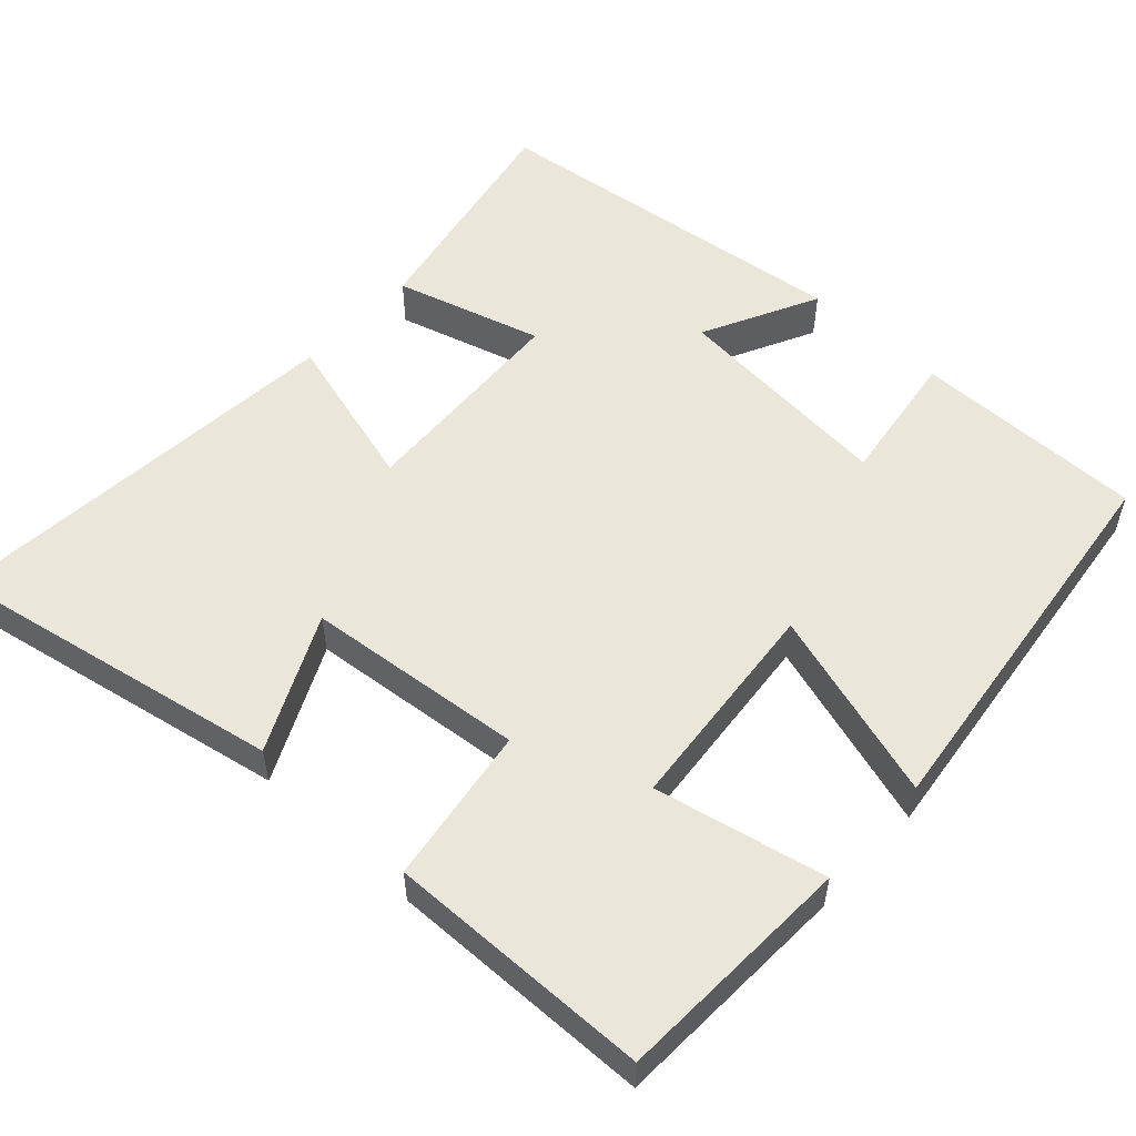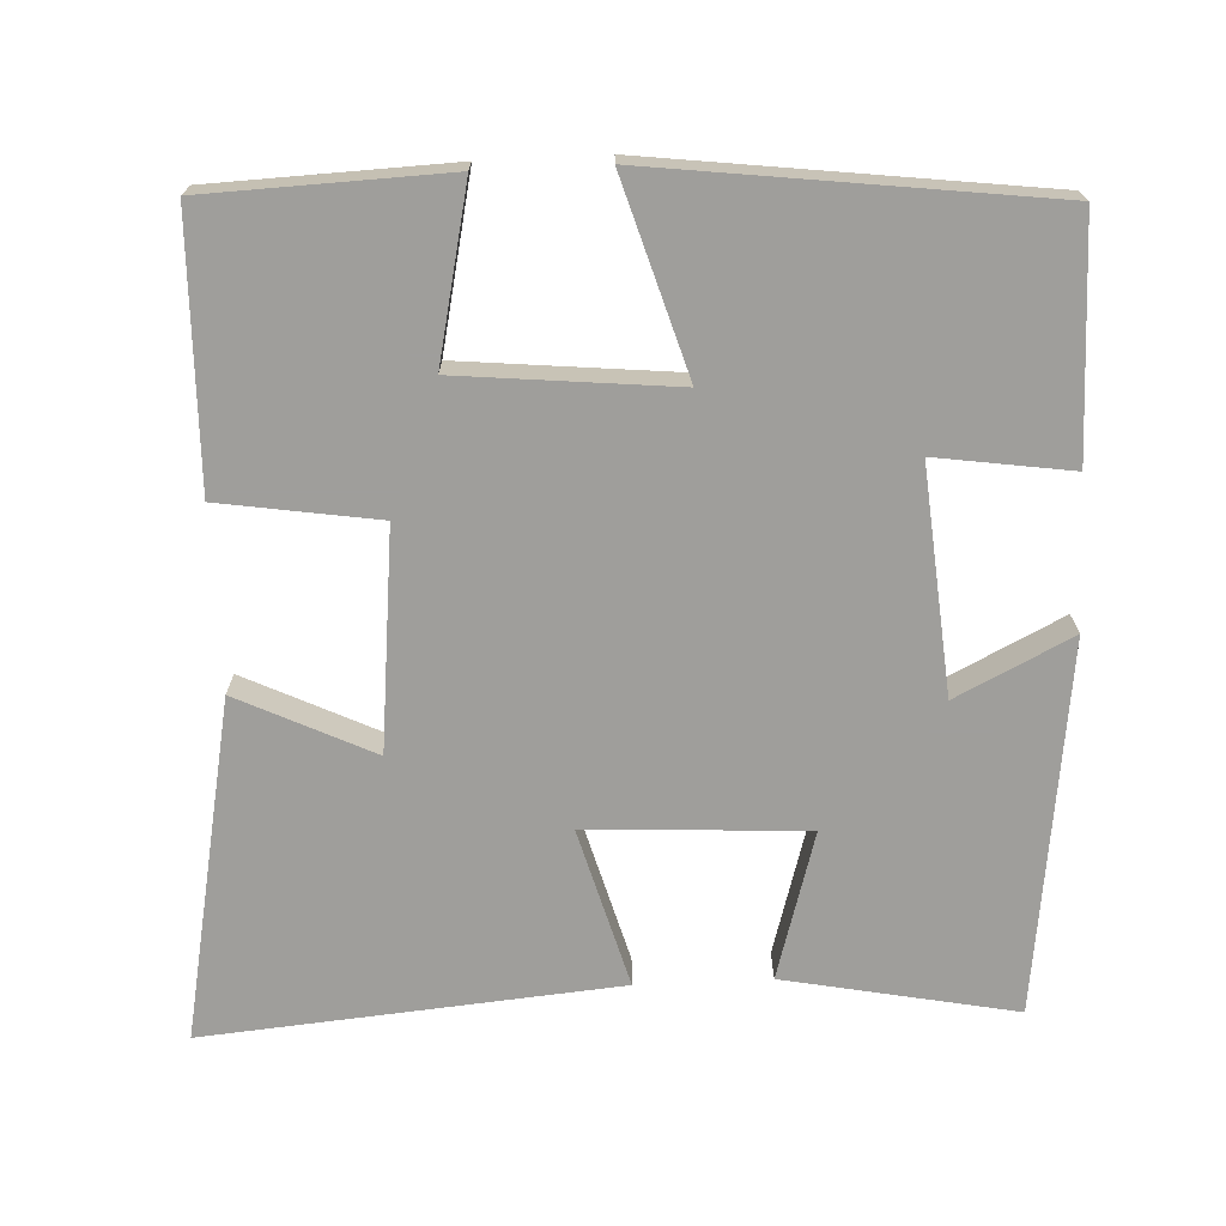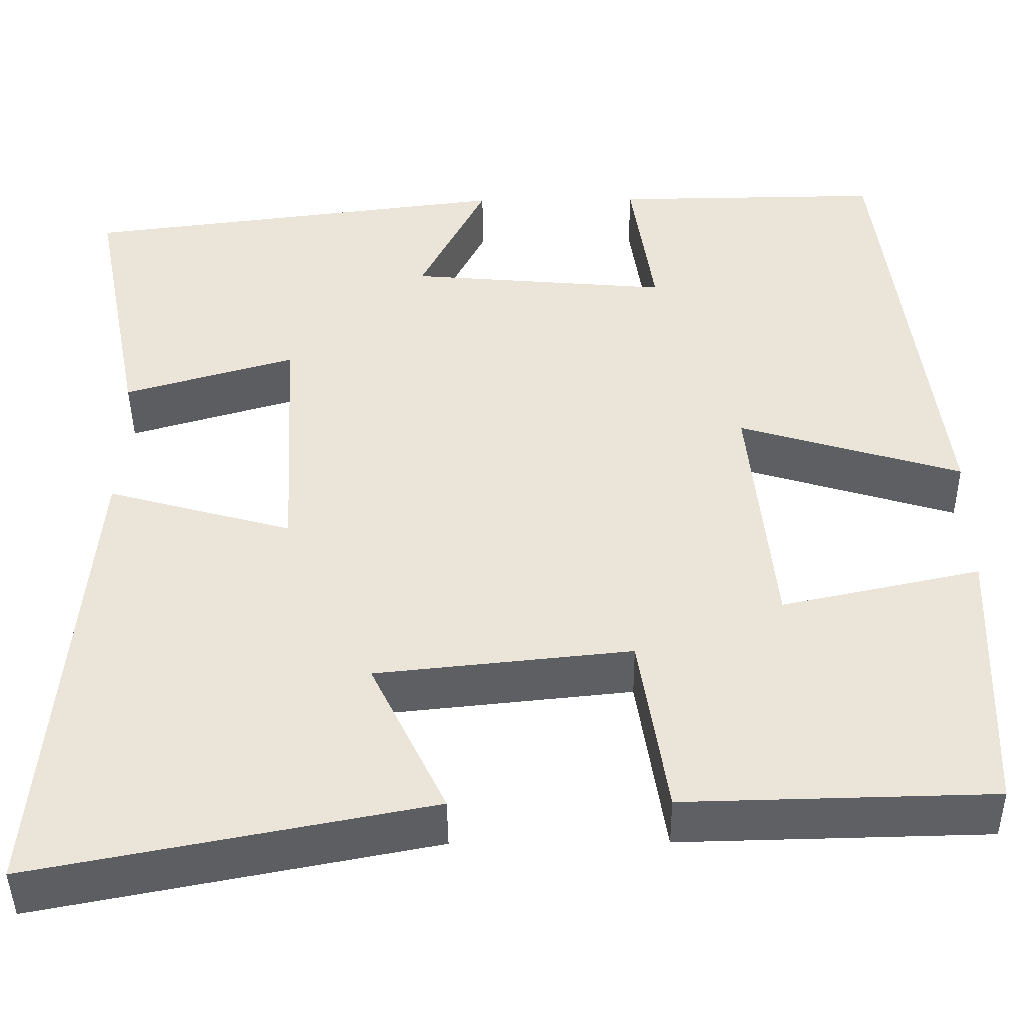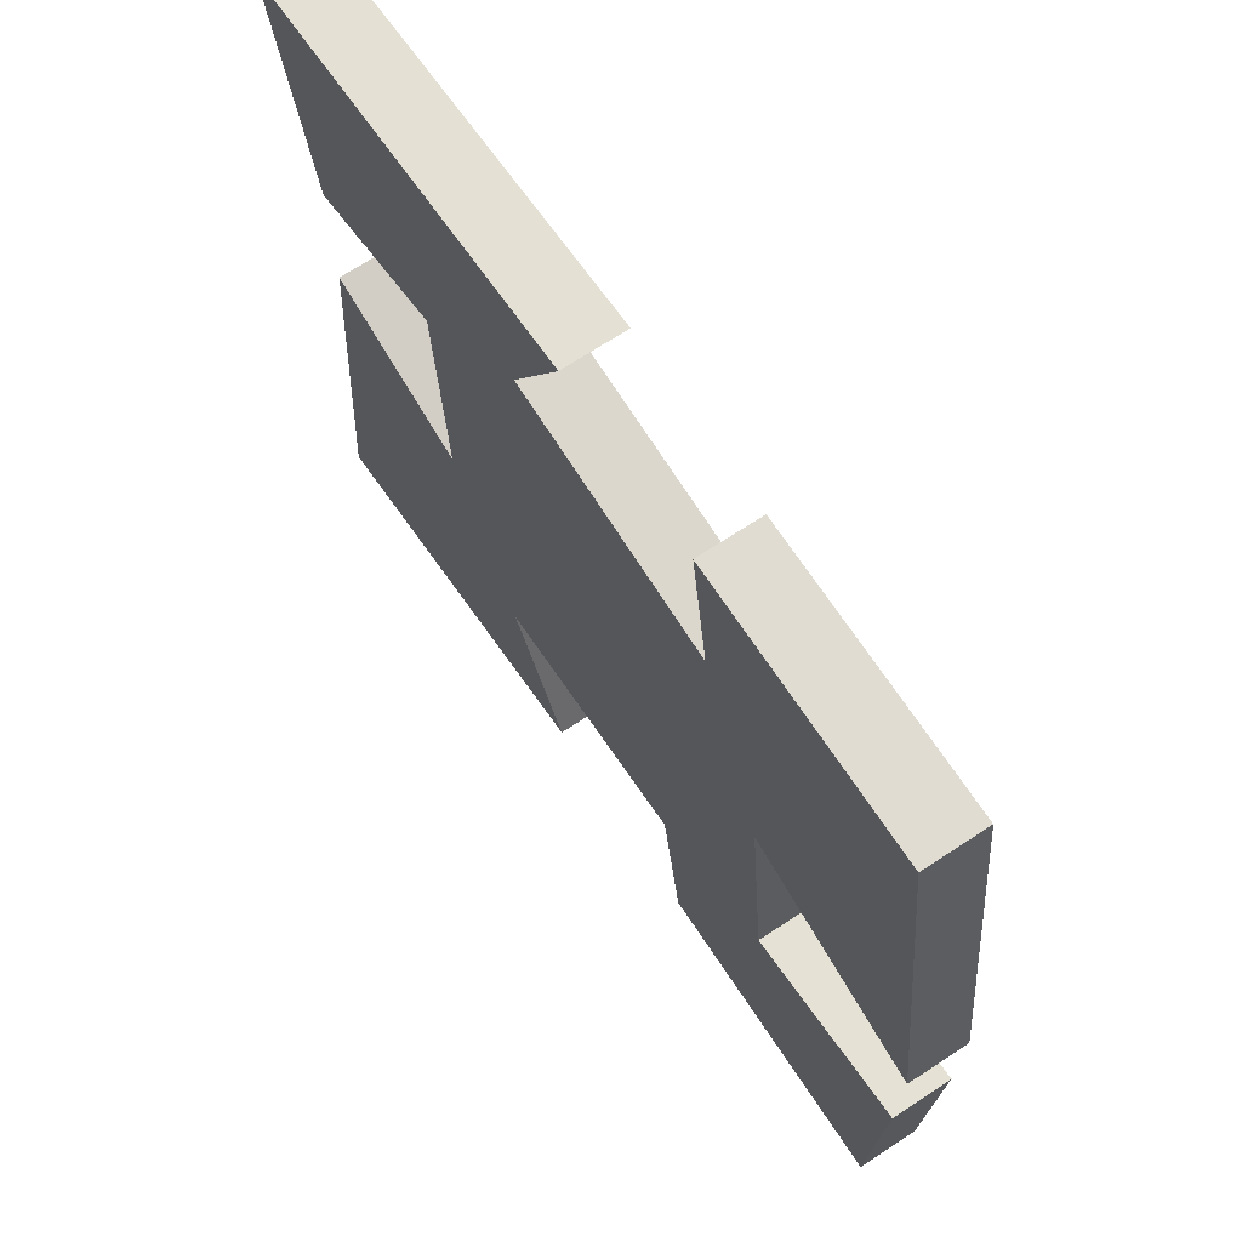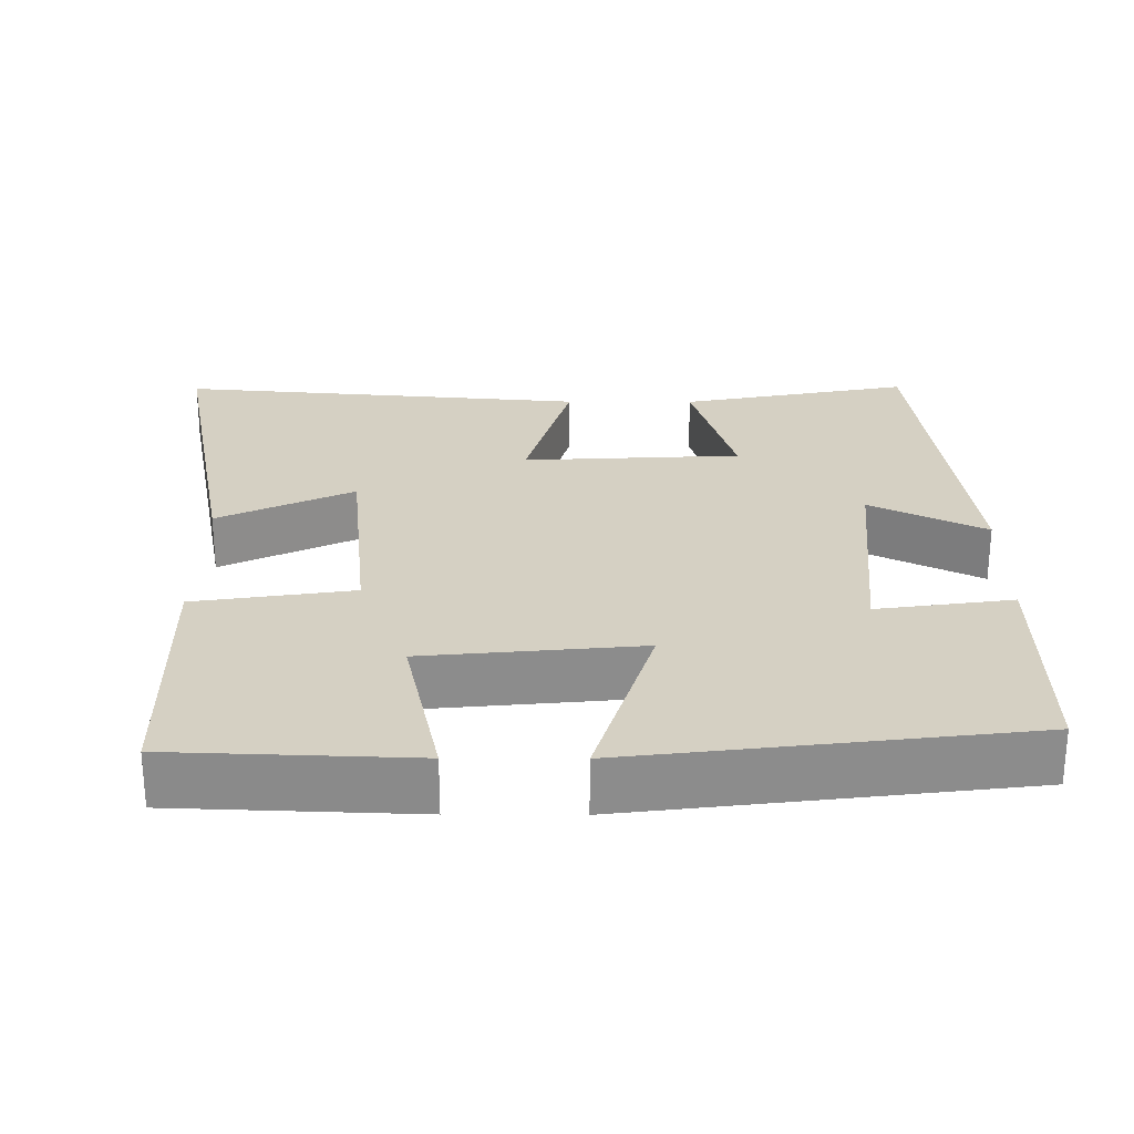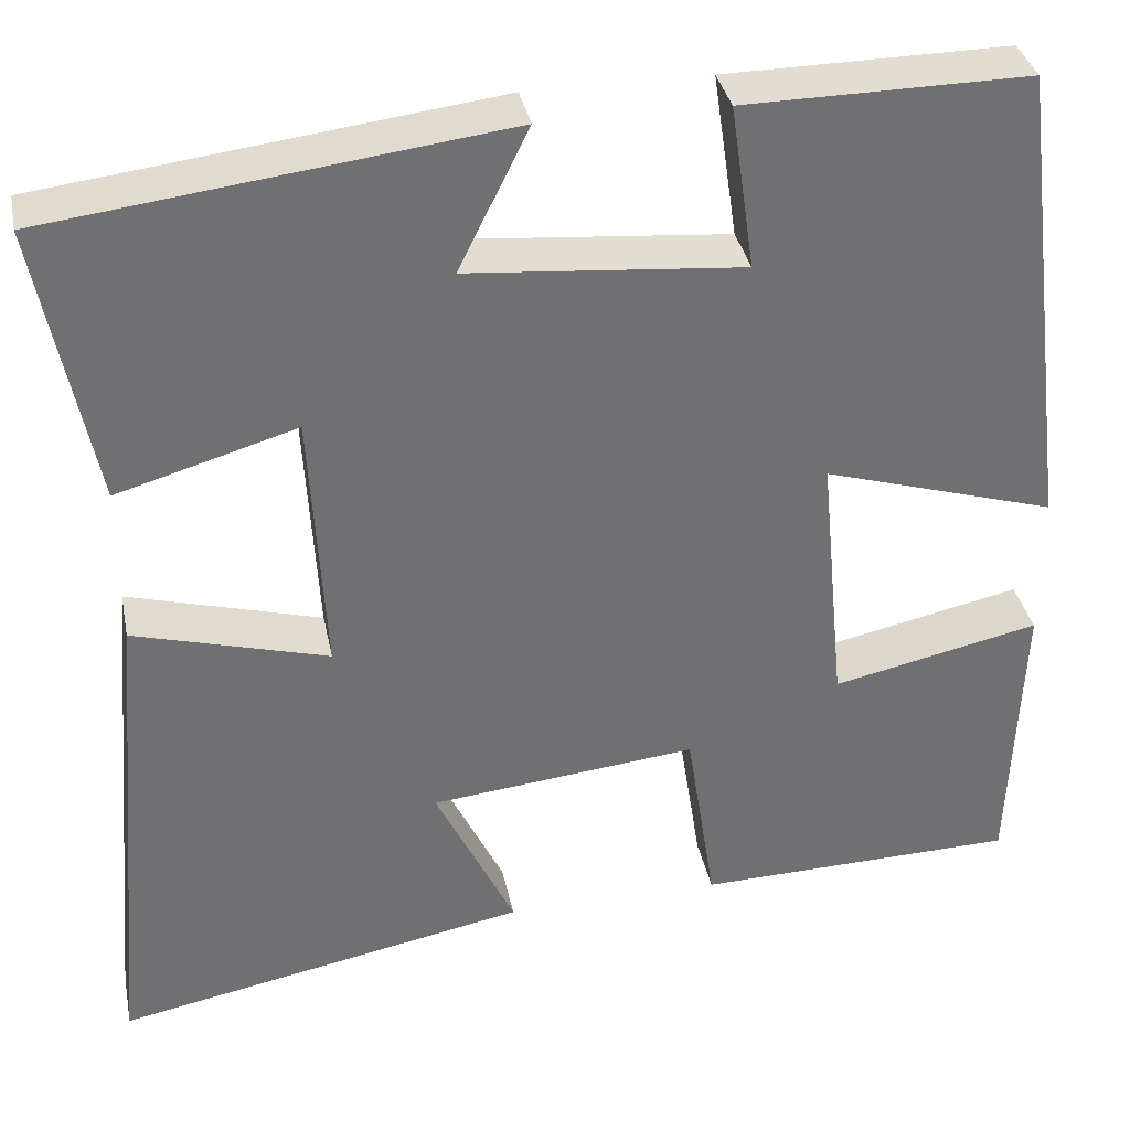
<metadata>
{"format":"obj","ext":"obj","renderer":"f3d","projection":"perspective","resolution":1024,"background":"white","views":[{"elev":54.7,"azim":-137.2,"up":"+Y"},{"elev":-70.8,"azim":-87.3,"up":"+Y"},{"elev":-44.1,"azim":-179.4,"up":"+Z"},{"elev":69.5,"azim":-123.3,"up":"+Z"},{"elev":26.2,"azim":-89.7,"up":"+Y"},{"elev":35.4,"azim":168.6,"up":"+Z"}]}
</metadata>
<code>
v 0.56 0.07 0.439
v 0.5 0.07 0.133
v 0.305 0.07 0.19
v 0.289 0.07 -0.1
v 0.5 0.07 -0.041
v 0.547 0.07 -0.587
v 0.098 0.07 -0.5
v 0.184 0.07 -0.321
v -0.106 0.07 -0.291
v -0.138 0.07 -0.5
v -0.488 0.07 -0.492
v -0.5 0.07 -0.175
v -0.274 0.07 -0.224
v -0.246 0.07 0.062
v -0.5 0.07 -0.015
v -0.435 0.07 0.503
v -0.127 0.07 0.5
v -0.153 0.07 0.321
v 0.145 0.07 0.347
v 0.069 0.07 0.5
v 0.56 0 0.439
v 0.5 0 0.133
v 0.305 0 0.19
v 0.289 0 -0.1
v 0.5 0 -0.041
v 0.547 0 -0.587
v 0.098 0 -0.5
v 0.184 0 -0.321
v -0.106 0 -0.291
v -0.138 0 -0.5
v -0.488 0 -0.492
v -0.5 0 -0.175
v -0.274 0 -0.224
v -0.246 0 0.062
v -0.5 0 -0.015
v -0.435 0 0.503
v -0.127 0 0.5
v -0.153 0 0.321
v 0.145 0 0.347
v 0.069 0 0.5
f 19 20 1 2
f 15 16 17 18
f 14 15 18 19
f 13 14 19
f 10 11 12 13
f 9 10 13
f 8 9 13 19
f 5 6 7 8
f 4 5 8
f 3 4 8 19
f 2 3 19
f 22 21 40 39
f 38 37 36 35
f 39 38 35 34
f 39 34 33
f 33 32 31 30
f 33 30 29
f 39 33 29 28
f 28 27 26 25
f 28 25 24
f 39 28 24 23
f 39 23 22
f 1 21 22 2
f 2 22 23 3
f 3 23 24 4
f 4 24 25 5
f 5 25 26 6
f 6 26 27 7
f 7 27 28 8
f 8 28 29 9
f 9 29 30 10
f 10 30 31 11
f 11 31 32 12
f 12 32 33 13
f 13 33 34 14
f 14 34 35 15
f 15 35 36 16
f 16 36 37 17
f 17 37 38 18
f 18 38 39 19
f 19 39 40 20
f 20 40 21 1

</code>
